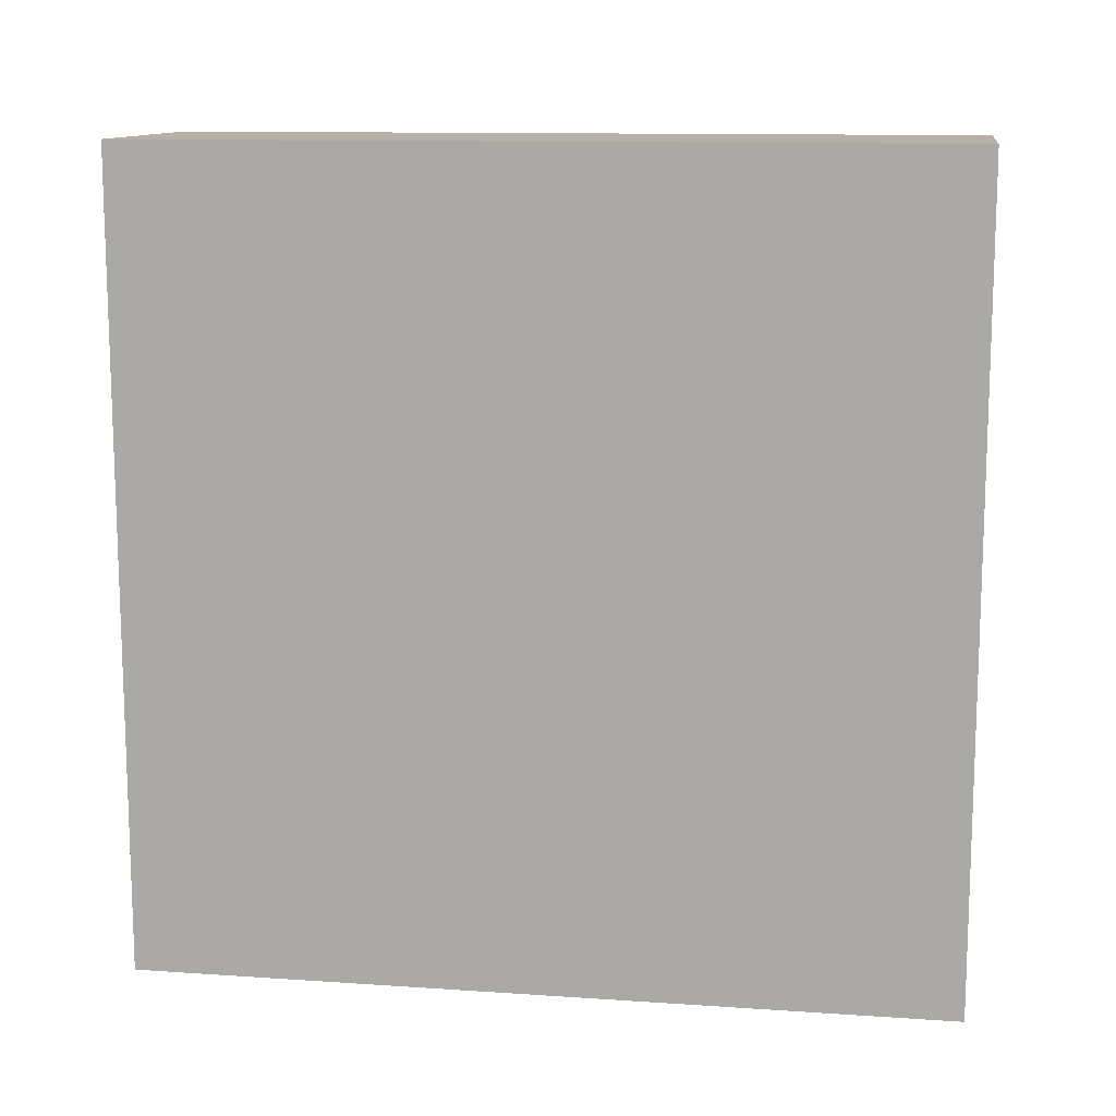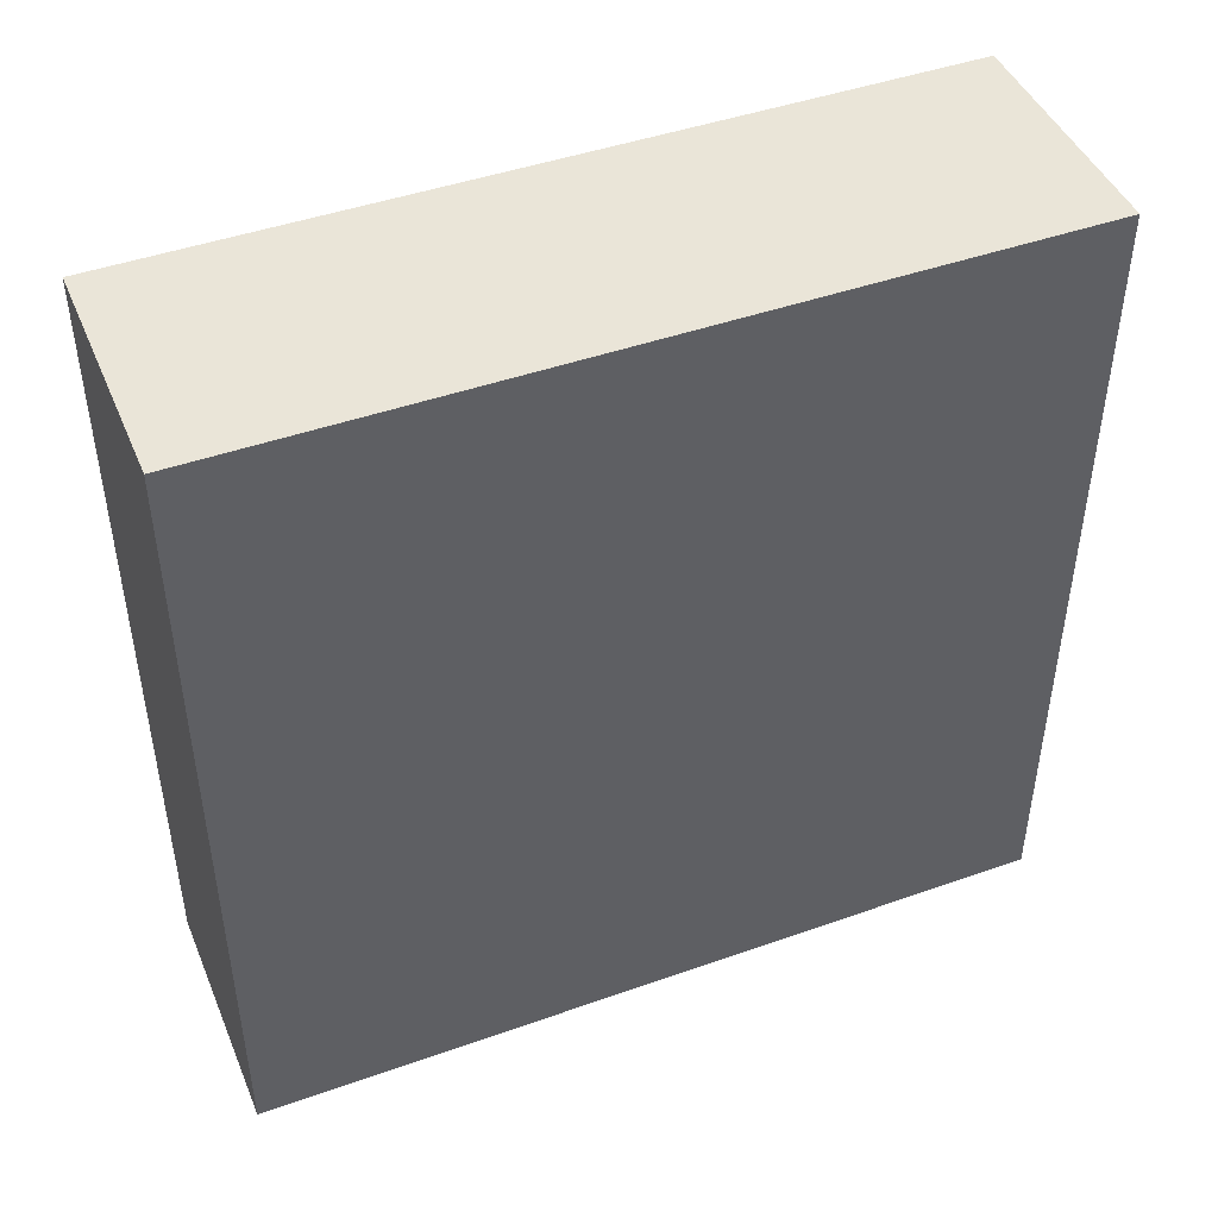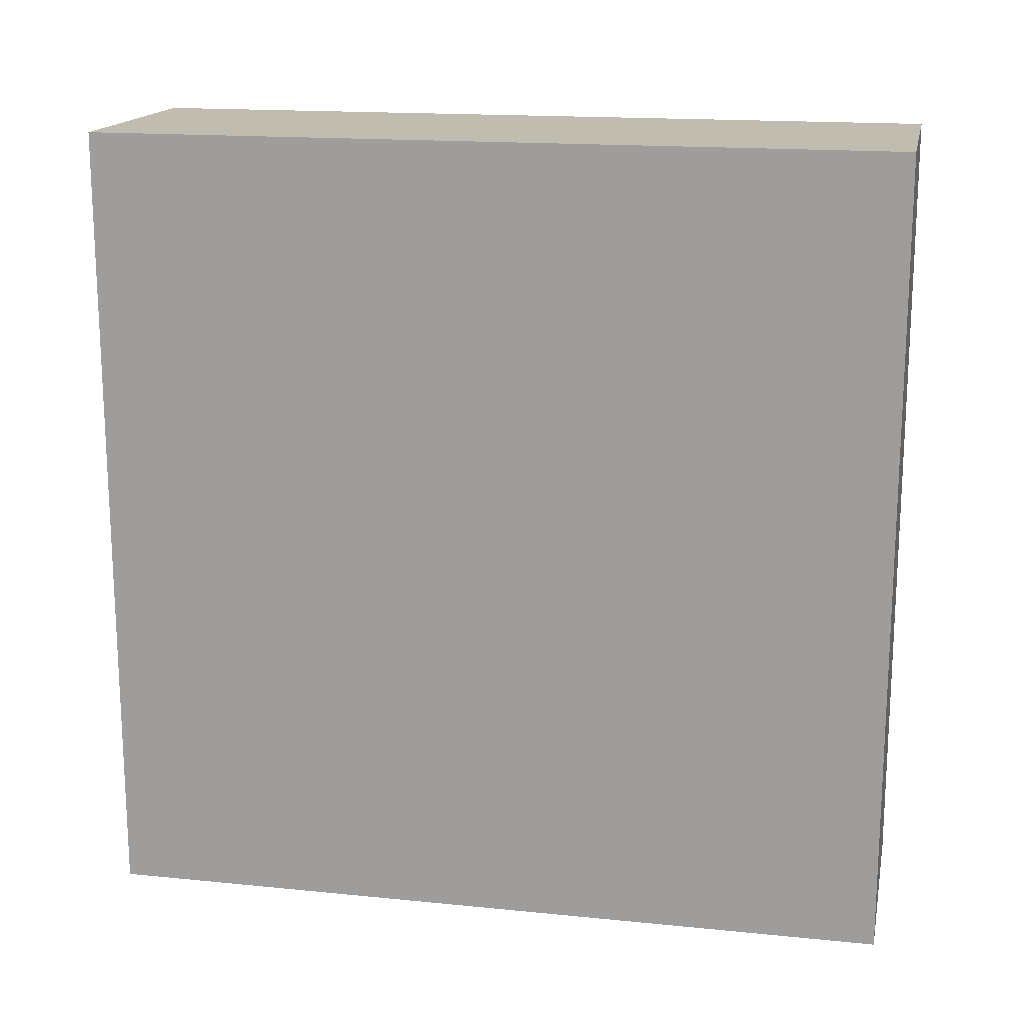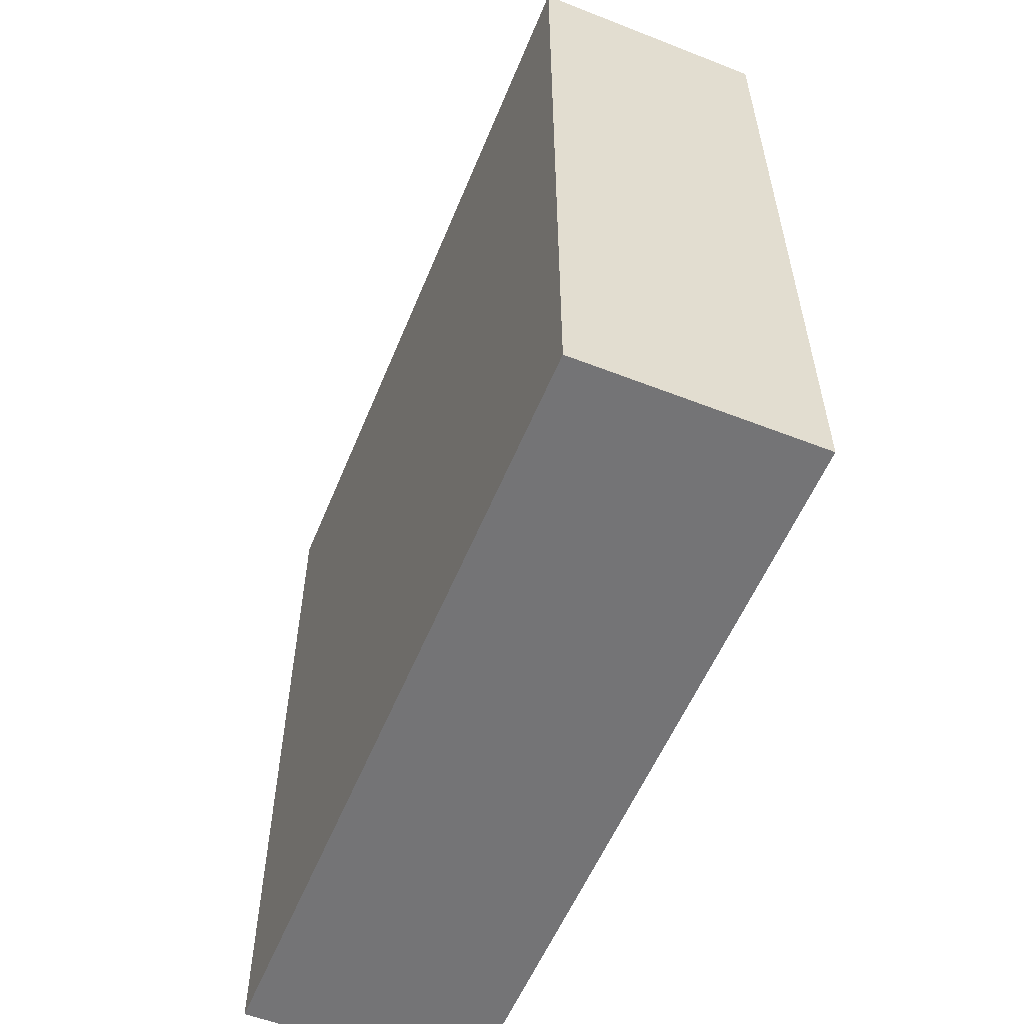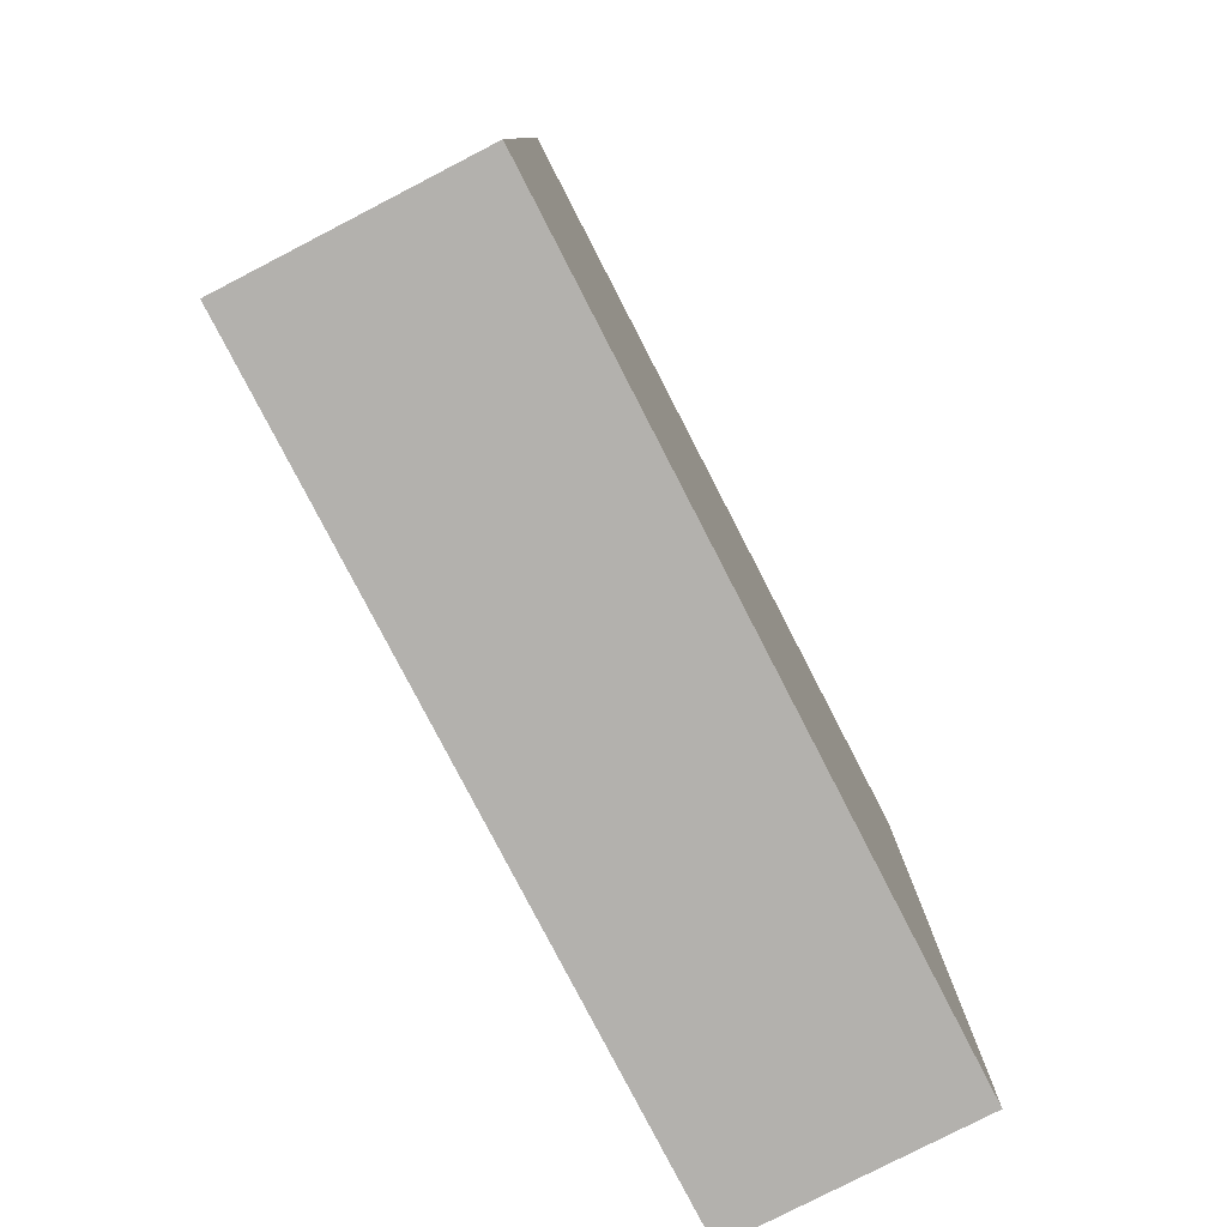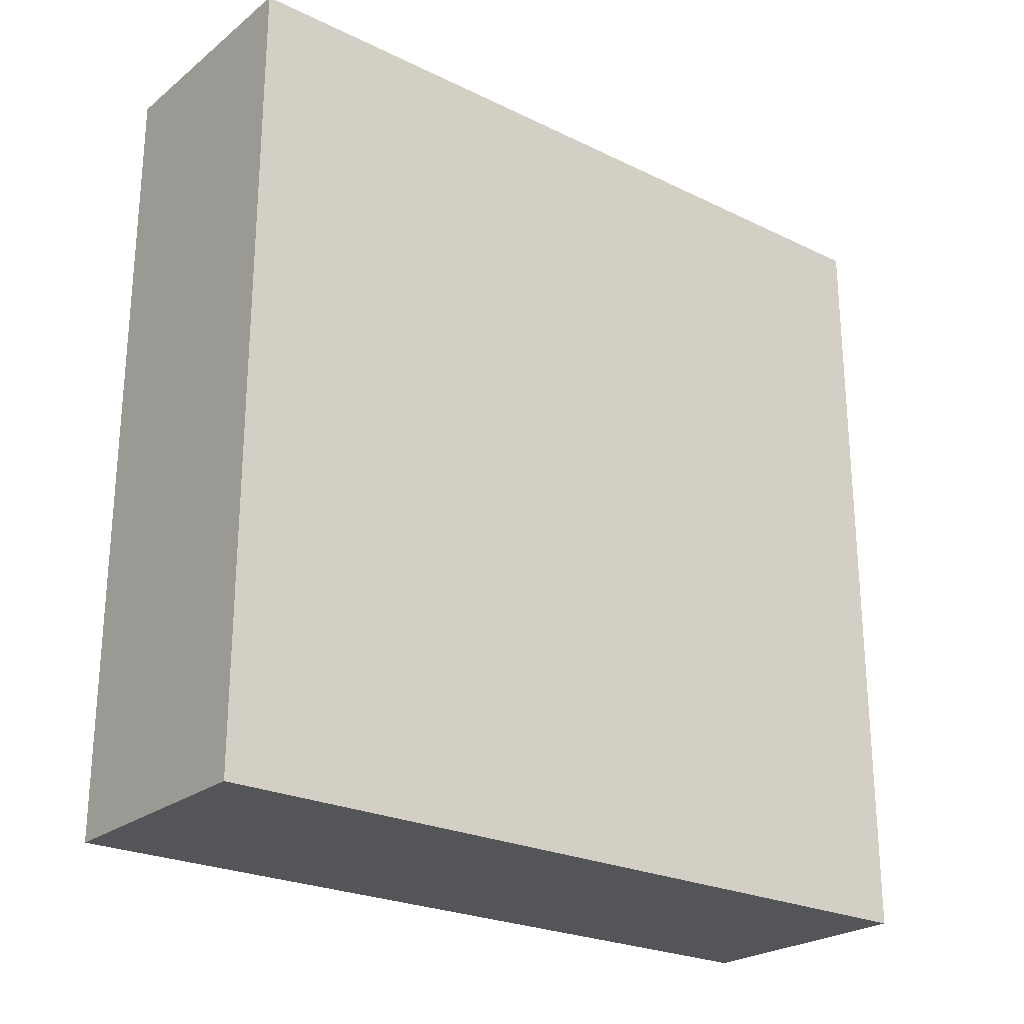
<metadata>
{"format":"obj","ext":"obj","renderer":"f3d","projection":"perspective","resolution":1024,"background":"white","views":[{"elev":12.1,"azim":-80.9,"up":"+Z"},{"elev":45.4,"azim":67.8,"up":"+Z"},{"elev":16.5,"azim":-78.4,"up":"+Y"},{"elev":-56.3,"azim":-22.2,"up":"+Y"},{"elev":-79.3,"azim":-152.7,"up":"+Y"},{"elev":-24.4,"azim":51.5,"up":"+Z"}]}
</metadata>
<code>
o
v -0.2 0 0.5
v -0.2 0 -0.5
v -0.2 1 0.5
v -0.2 1 -0.5
v 0.1 0 0.5
v 0.1 0 -0.5
v 0.1 1 0.5
v 0.1 1 -0.5
v -0.2 0 0.5
v -0.2 1 0.5
v 0 0 0.5
v 0 1 0.5
v 0.1 0 0.5
v 0.1 1 0.5
v -0.2 0 -0.5
v -0.2 1 -0.5
v 0 0 -0.5
v 0 1 -0.5
v 0.1 0 -0.5
v 0.1 1 -0.5
v -0.2 0 0.5
v 0 0 0.5
v 0.1 0 0.5
v -0.2 0 -0.5
v 0 0 -0.5
v 0.1 0 -0.5
v -0.2 1 0.5
v 0 1 0.5
v 0.1 1 0.5
v -0.2 1 -0.5
v 0 1 -0.5
v 0.1 1 -0.5
f 3 2 1
f 4 2 3
f 5 6 7
f 7 6 8
f 11 10 9
f 12 10 11
f 13 12 11
f 14 12 13
f 15 16 17
f 17 16 18
f 17 18 19
f 19 18 20
f 24 22 21
f 25 23 22
f 25 22 24
f 26 23 25
f 27 28 30
f 28 29 31
f 30 28 31
f 31 29 32

</code>
